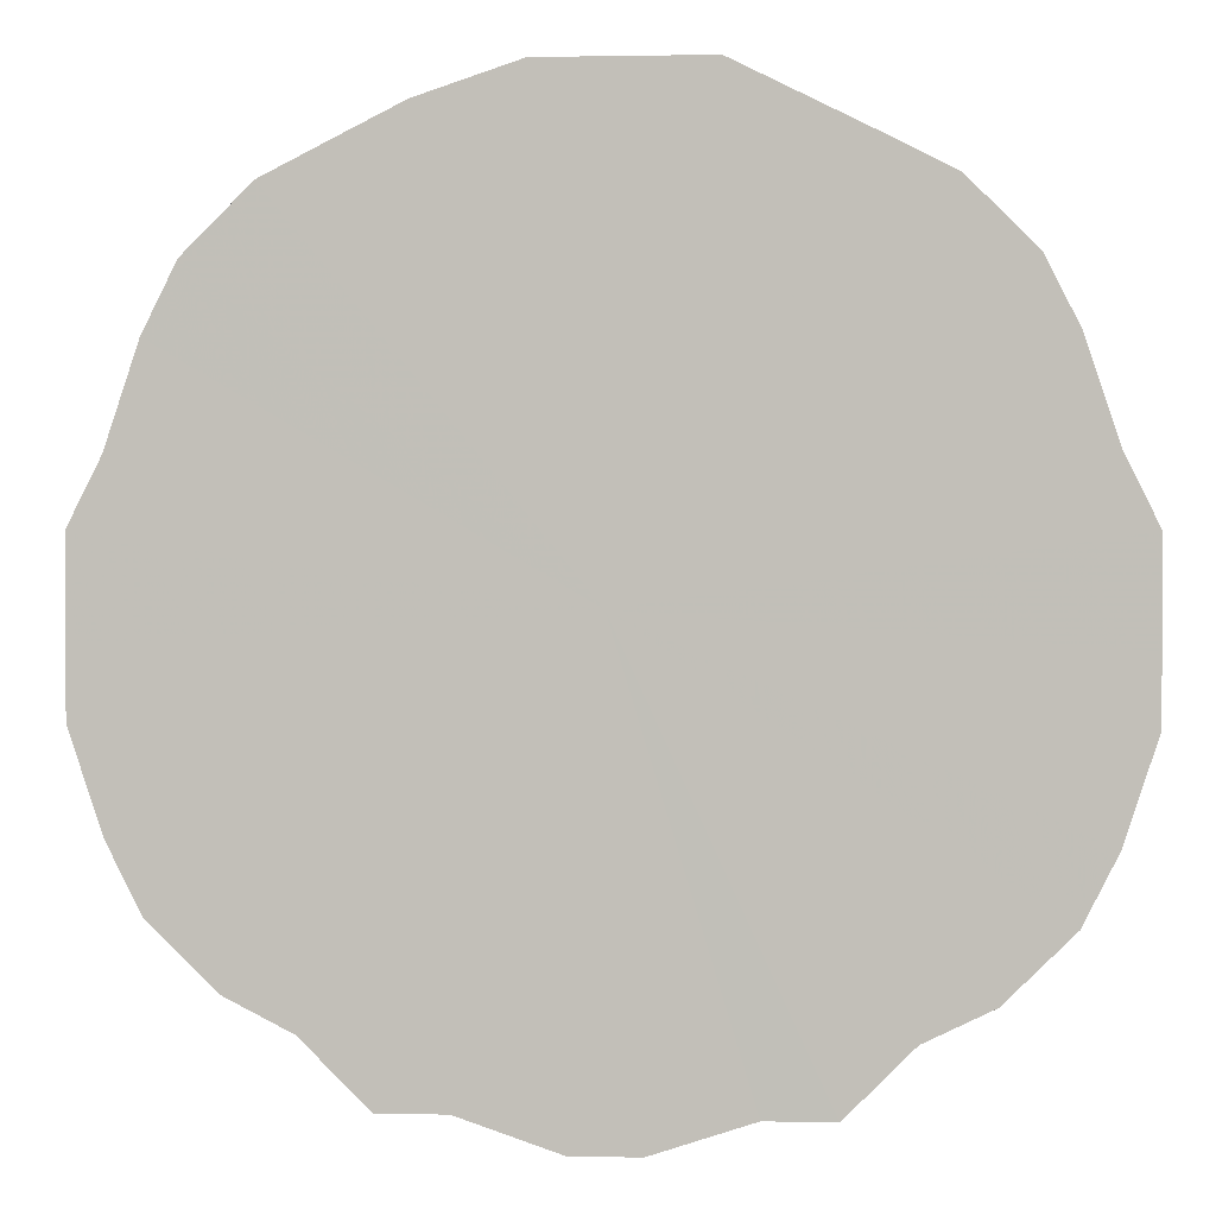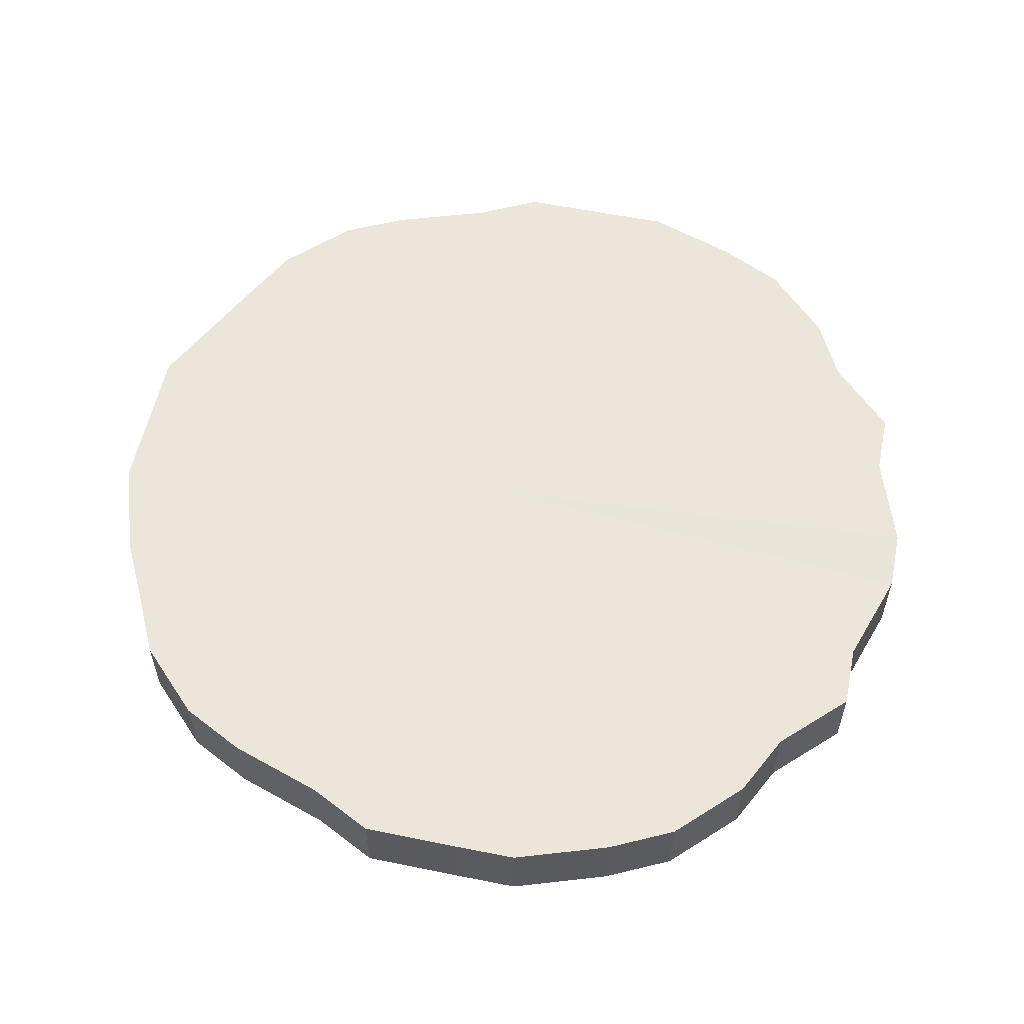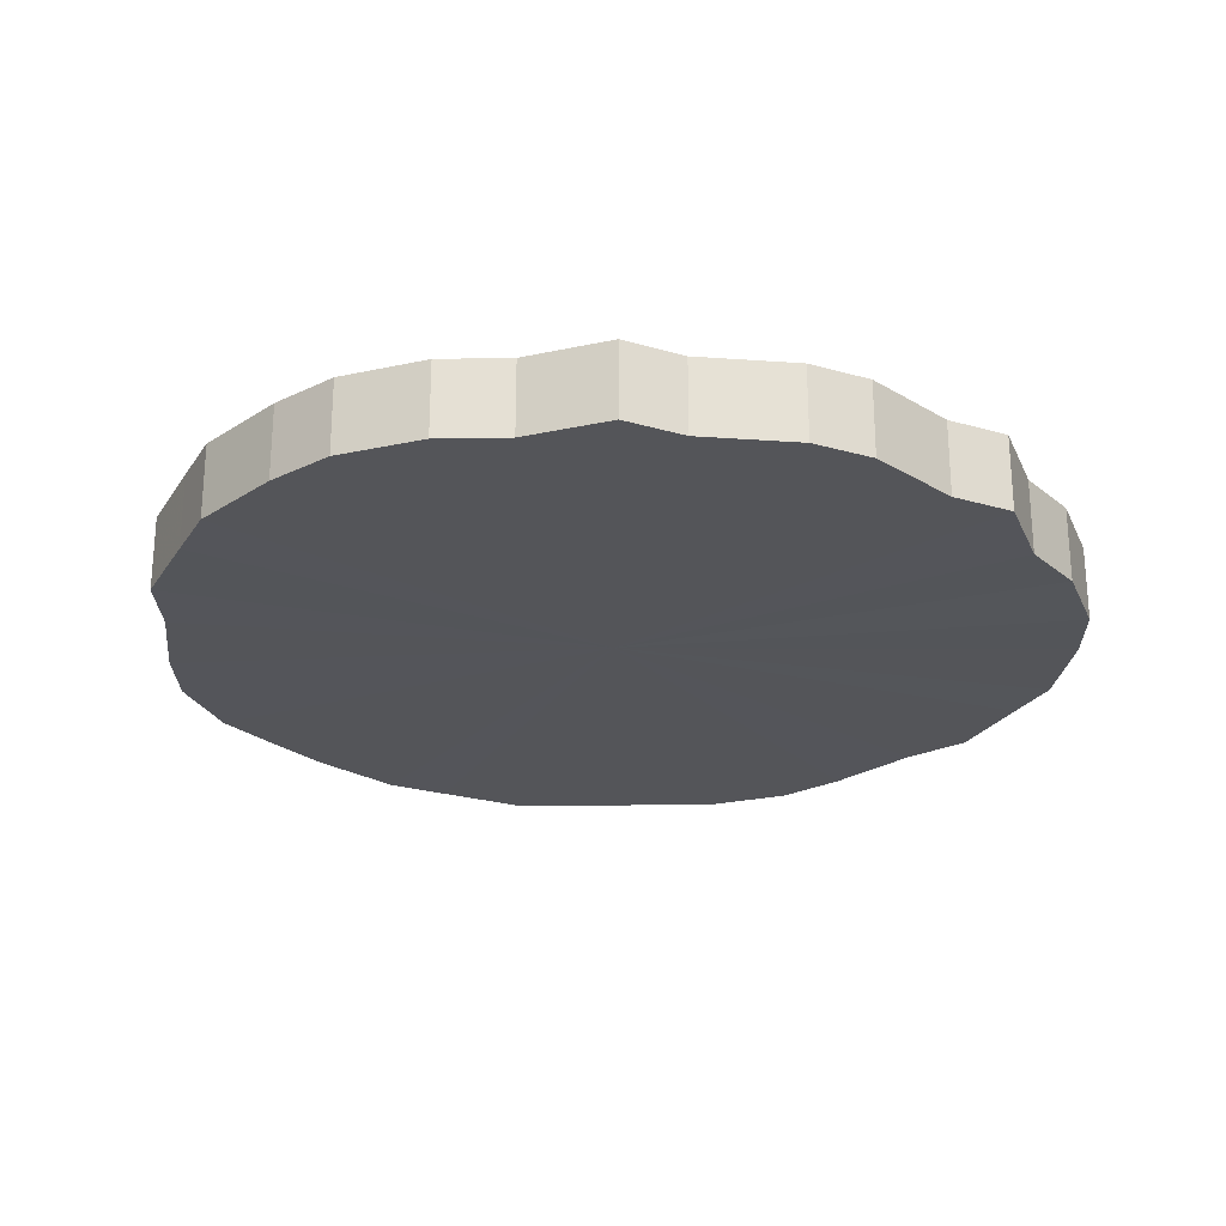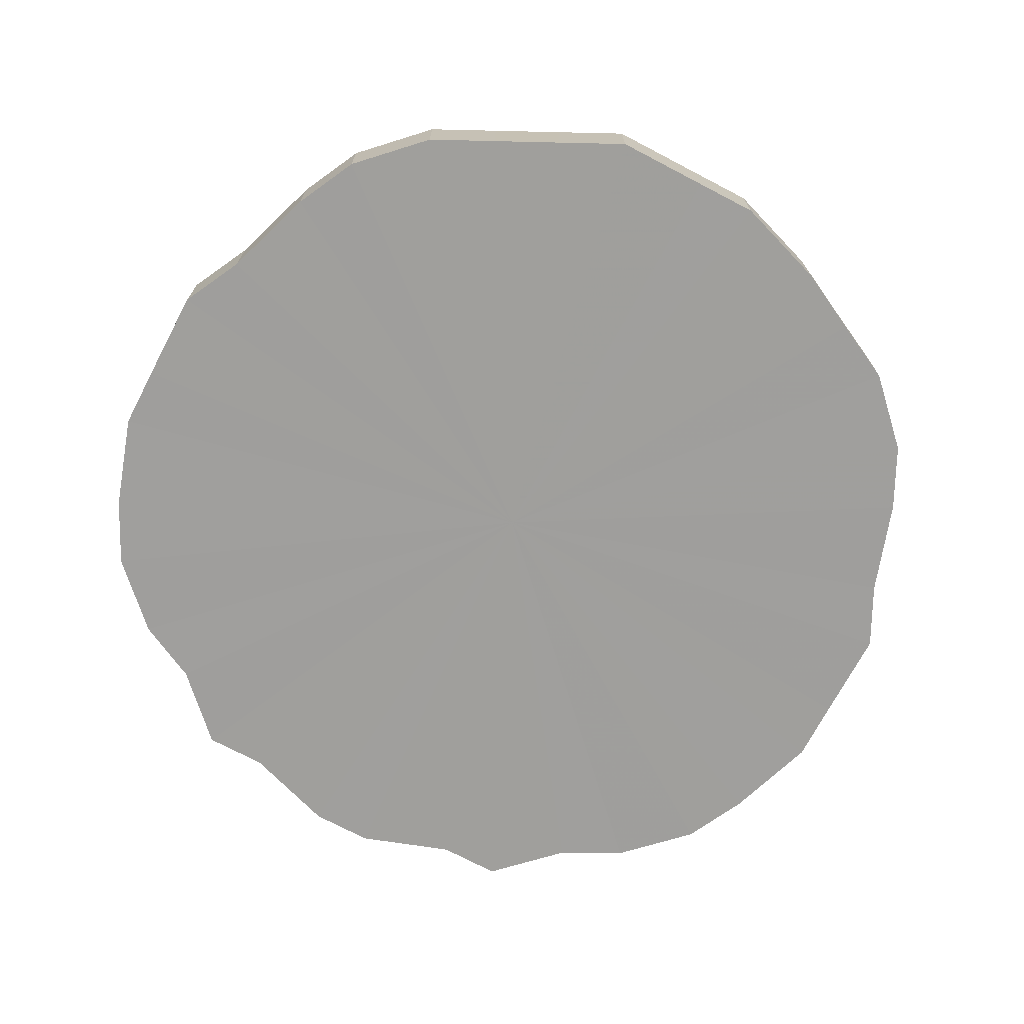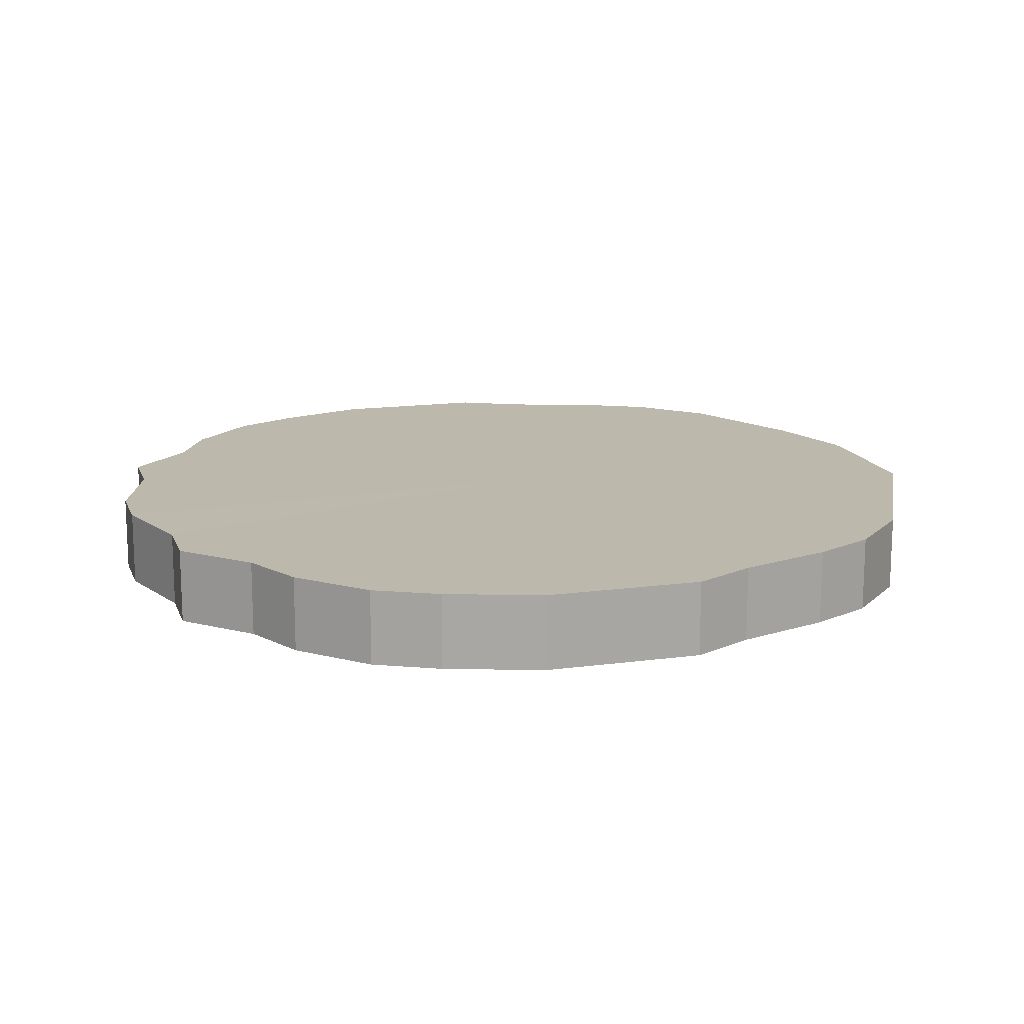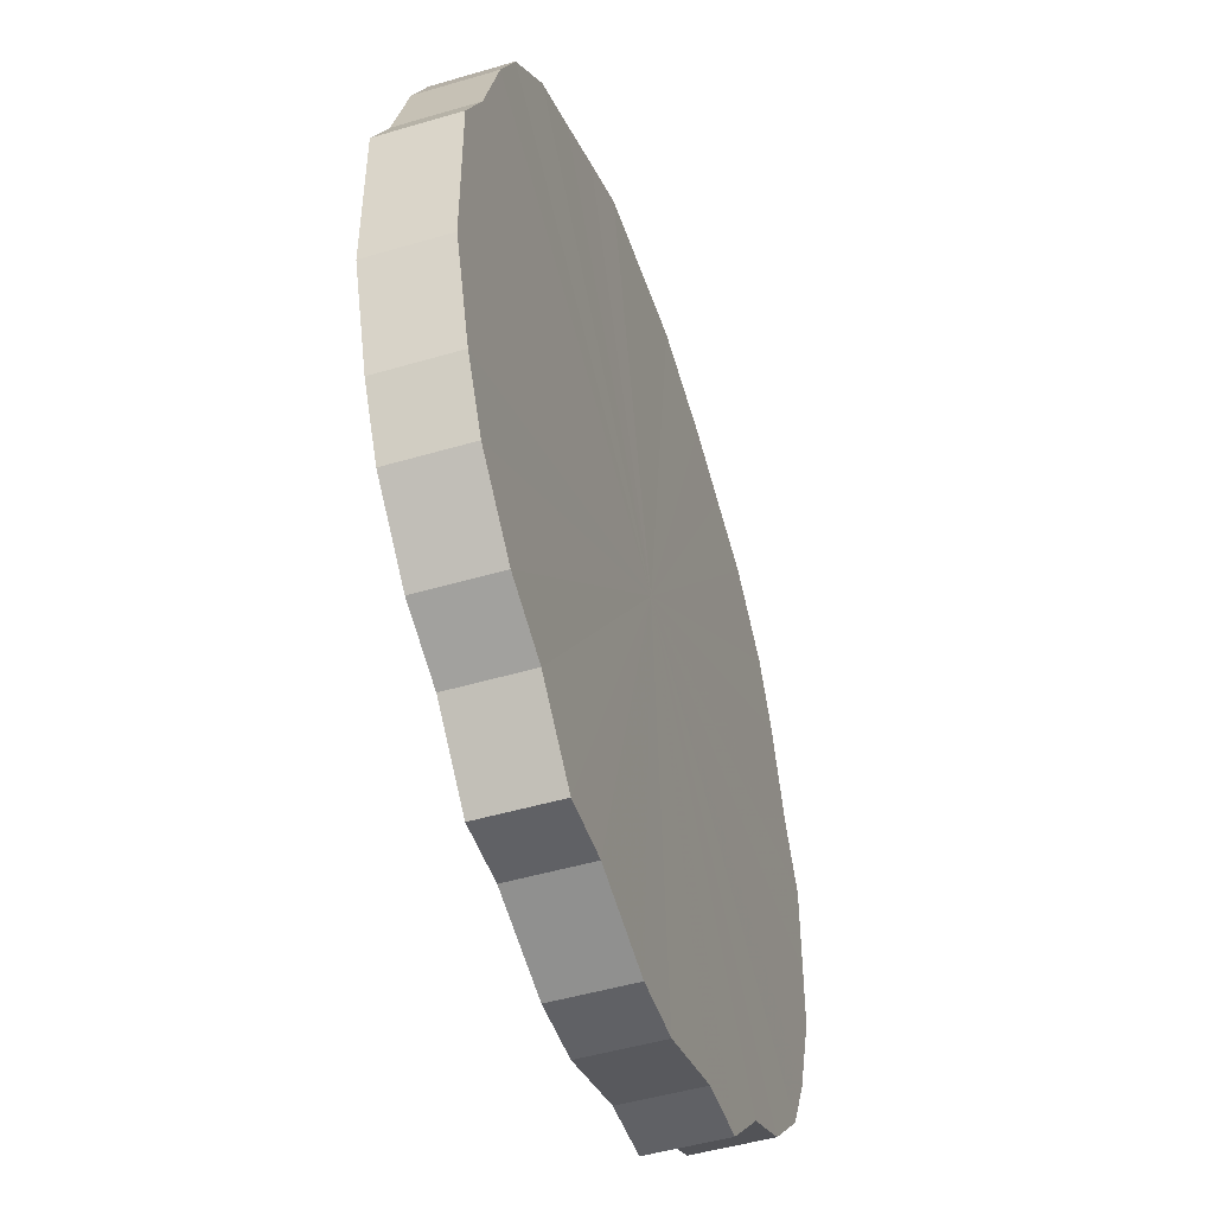
<metadata>
{"format":"obj","ext":"obj","renderer":"f3d","projection":"perspective","resolution":1024,"background":"white","views":[{"elev":2.0,"azim":5.5,"up":"+Y"},{"elev":56.9,"azim":-78.1,"up":"+Z"},{"elev":-24.8,"azim":-25.3,"up":"+Z"},{"elev":-71.2,"azim":152.2,"up":"+Z"},{"elev":14.9,"azim":73.7,"up":"+Z"},{"elev":-48.7,"azim":108.5,"up":"+Y"}]}
</metadata>
<code>
o 19204
v 2178 1874 14.75
v 2178 1874 14.75
v 2178 1874 14.78
v 2178 1874 14.75
v 2178 1874 14.78
v 2178 1874 14.75
v 2178 1874 14.78
v 2178 1874 14.75
v 2178 1874 14.78
v 2178 1874 14.75
v 2178 1874 14.78
v 2178 1874 14.75
v 2178 1874 14.78
v 2178 1874 14.75
v 2178 1874 14.78
v 2177 1873 14.75
v 2178 1874 14.78
v 2178 1874 14.75
v 2178 1874 14.78
v 2177 1873 14.75
v 2177 1873 14.78
v 2178 1873 14.75
v 2178 1873 14.78
v 2177 1873 14.75
v 2177 1873 14.78
v 2178 1873 14.75
v 2178 1873 14.78
v 2177 1873 14.75
v 2177 1873 14.78
v 2178 1873 14.75
v 2178 1873 14.78
v 2177 1873 14.75
v 2177 1873 14.78
v 2178 1873 14.75
v 2178 1873 14.78
v 2177 1873 14.75
v 2177 1873 14.78
v 2178 1873 14.75
v 2178 1873 14.78
v 2177 1873 14.75
v 2177 1873 14.78
v 2178 1873 14.75
v 2178 1873 14.78
v 2177 1873 14.75
v 2177 1873 14.78
v 2178 1873 14.75
v 2178 1873 14.78
v 2178 1873 14.75
v 2177 1873 14.78
v 2178 1873 14.75
v 2178 1873 14.78
v 2178 1873 14.75
v 2178 1873 14.78
v 2178 1873 14.75
v 2178 1873 14.78
v 2178 1873 14.75
v 2178 1873 14.78
v 2178 1873 14.75
v 2178 1873 14.78
v 2178 1873 14.75
v 2178 1873 14.78
v 2178 1873 14.75
v 2178 1873 14.78
v 2178 1873 14.75
v 2178 1873 14.78
v 2178 1873 14.75
v 2178 1873 14.78
v 2178 1873 14.75
v 2178 1873 14.78
v 2178 1873 14.78
v 2178 1874 14.78
v 2178 1874 14.75
v 2178 1874 14.78
v 2178 1874 14.75
v 2178 1874 14.78
v 2178 1874 14.78
v 2178 1874 14.75
v 2178 1874 14.78
v 2178 1874 14.75
v 2178 1874 14.75
v 2178 1874 14.78
v 2178 1874 14.78
v 2178 1874 14.75
v 2178 1874 14.78
v 2178 1874 14.75
v 2178 1874 14.75
v 2178 1874 14.78
v 2178 1873 14.78
v 2178 1874 14.75
v 2178 1873 14.78
v 2178 1873 14.75
v 2177 1873 14.75
v 2177 1873 14.78
v 2178 1873 14.78
v 2178 1873 14.75
v 2178 1873 14.78
v 2178 1873 14.75
v 2177 1873 14.75
v 2177 1873 14.78
v 2178 1873 14.78
v 2178 1873 14.75
v 2178 1873 14.78
v 2178 1873 14.75
v 2177 1873 14.75
v 2177 1873 14.78
v 2178 1873 14.78
v 2178 1873 14.75
v 2178 1873 14.78
v 2178 1873 14.75
v 2177 1873 14.75
v 2177 1873 14.78
v 2178 1873 14.78
v 2178 1873 14.75
v 2178 1873 14.78
v 2178 1873 14.75
v 2177 1873 14.75
v 2177 1873 14.78
v 2178 1873 14.78
v 2178 1873 14.75
v 2178 1873 14.78
v 2178 1873 14.75
v 2177 1873 14.75
v 2177 1873 14.78
v 2178 1873 14.78
v 2178 1873 14.75
v 2178 1873 14.78
v 2178 1873 14.75
v 2177 1873 14.75
v 2177 1873 14.78
v 2178 1873 14.78
v 2178 1873 14.75
v 2178 1873 14.78
v 2178 1873 14.75
v 2177 1873 14.75
v 2177 1873 14.78
v 2178 1873 14.78
v 2178 1873 14.75
v 2178 1873 14.78
v 2178 1873 14.75
v 2178 1873 14.75
v 2178 1873 14.75
v 2178 1874 14.75
v 2178 1874 14.75
v 2178 1874 14.75
v 2178 1874 14.75
v 2178 1874 14.75
v 2178 1874 14.75
v 2178 1874 14.75
v 2178 1874 14.75
v 2177 1873 14.75
v 2178 1874 14.75
v 2177 1873 14.75
v 2178 1873 14.75
v 2177 1873 14.75
v 2178 1873 14.75
v 2177 1873 14.75
v 2178 1873 14.75
v 2177 1873 14.75
v 2178 1873 14.75
v 2177 1873 14.75
v 2178 1873 14.75
v 2177 1873 14.75
v 2178 1873 14.75
v 2177 1873 14.75
v 2178 1873 14.75
v 2178 1873 14.75
v 2178 1873 14.75
v 2178 1873 14.75
v 2178 1873 14.75
v 2178 1873 14.75
v 2178 1873 14.75
v 2178 1873 14.75
v 2178 1873 14.75
v 2178 1873 14.75
v 2178 1873 14.75
v 2178 1873 14.75
v 2178 1873 14.78
v 2178 1874 14.78
v 2178 1874 14.78
v 2178 1874 14.78
v 2178 1874 14.78
v 2178 1874 14.78
v 2178 1874 14.78
v 2178 1874 14.78
v 2178 1874 14.78
v 2178 1874 14.78
v 2177 1873 14.78
v 2178 1873 14.78
v 2177 1873 14.78
v 2178 1873 14.78
v 2177 1873 14.78
v 2178 1873 14.78
v 2177 1873 14.78
v 2178 1873 14.78
v 2177 1873 14.78
v 2178 1873 14.78
v 2177 1873 14.78
v 2178 1873 14.78
v 2177 1873 14.78
v 2178 1873 14.78
v 2177 1873 14.78
v 2178 1873 14.78
v 2178 1873 14.78
v 2178 1873 14.78
v 2178 1873 14.78
v 2178 1873 14.78
v 2178 1873 14.78
v 2178 1873 14.78
v 2178 1873 14.78
v 2178 1873 14.78
v 2178 1873 14.78
v 2178 1873 14.78
f 1 2 3
f 2 4 5
f 6 1 7
f 4 8 9
f 10 6 11
f 8 12 13
f 14 10 15
f 12 16 17
f 18 14 19
f 16 20 21
f 22 18 23
f 20 24 25
f 26 22 27
f 24 28 29
f 30 26 31
f 28 32 33
f 34 30 35
f 32 36 37
f 38 34 39
f 36 40 41
f 42 38 43
f 40 44 45
f 46 42 47
f 44 48 49
f 50 46 51
f 48 52 53
f 54 50 55
f 52 56 57
f 58 54 59
f 56 60 61
f 62 58 63
f 60 64 65
f 66 62 67
f 64 68 69
f 68 66 70
f 71 72 73
f 73 74 75
f 76 77 71
f 78 79 76
f 75 80 81
f 82 83 78
f 84 85 82
f 81 86 87
f 88 89 84
f 90 91 88
f 87 92 93
f 94 95 90
f 96 97 94
f 93 98 99
f 100 101 96
f 102 103 100
f 99 104 105
f 106 107 102
f 108 109 106
f 105 110 111
f 112 113 108
f 114 115 112
f 111 116 117
f 118 119 114
f 120 121 118
f 117 122 123
f 124 125 120
f 126 127 124
f 123 128 129
f 130 131 126
f 132 133 130
f 129 134 135
f 136 137 132
f 138 139 136
f 135 140 138
f 141 142 143
f 141 144 142
f 141 143 145
f 141 146 144
f 141 145 147
f 141 148 146
f 141 147 149
f 141 150 148
f 141 149 151
f 141 152 150
f 141 151 153
f 141 154 152
f 141 153 155
f 141 156 154
f 141 155 157
f 141 158 156
f 141 157 159
f 141 160 158
f 141 159 161
f 141 162 160
f 141 161 163
f 141 164 162
f 141 163 165
f 141 166 164
f 141 165 167
f 141 168 166
f 141 167 169
f 141 170 168
f 141 169 171
f 141 172 170
f 141 171 173
f 141 174 172
f 141 173 175
f 141 176 174
f 141 175 176
f 177 178 179
f 177 180 178
f 177 179 181
f 177 182 180
f 177 181 183
f 177 184 182
f 177 183 185
f 177 186 184
f 177 185 187
f 177 188 186
f 177 187 189
f 177 190 188
f 177 189 191
f 177 192 190
f 177 191 193
f 177 194 192
f 177 193 195
f 177 196 194
f 177 195 197
f 177 198 196
f 177 197 199
f 177 200 198
f 177 199 201
f 177 202 200
f 177 201 203
f 177 204 202
f 177 203 205
f 177 206 204
f 177 205 207
f 177 208 206
f 177 207 209
f 177 210 208
f 177 209 211
f 177 212 210
f 177 211 212

</code>
